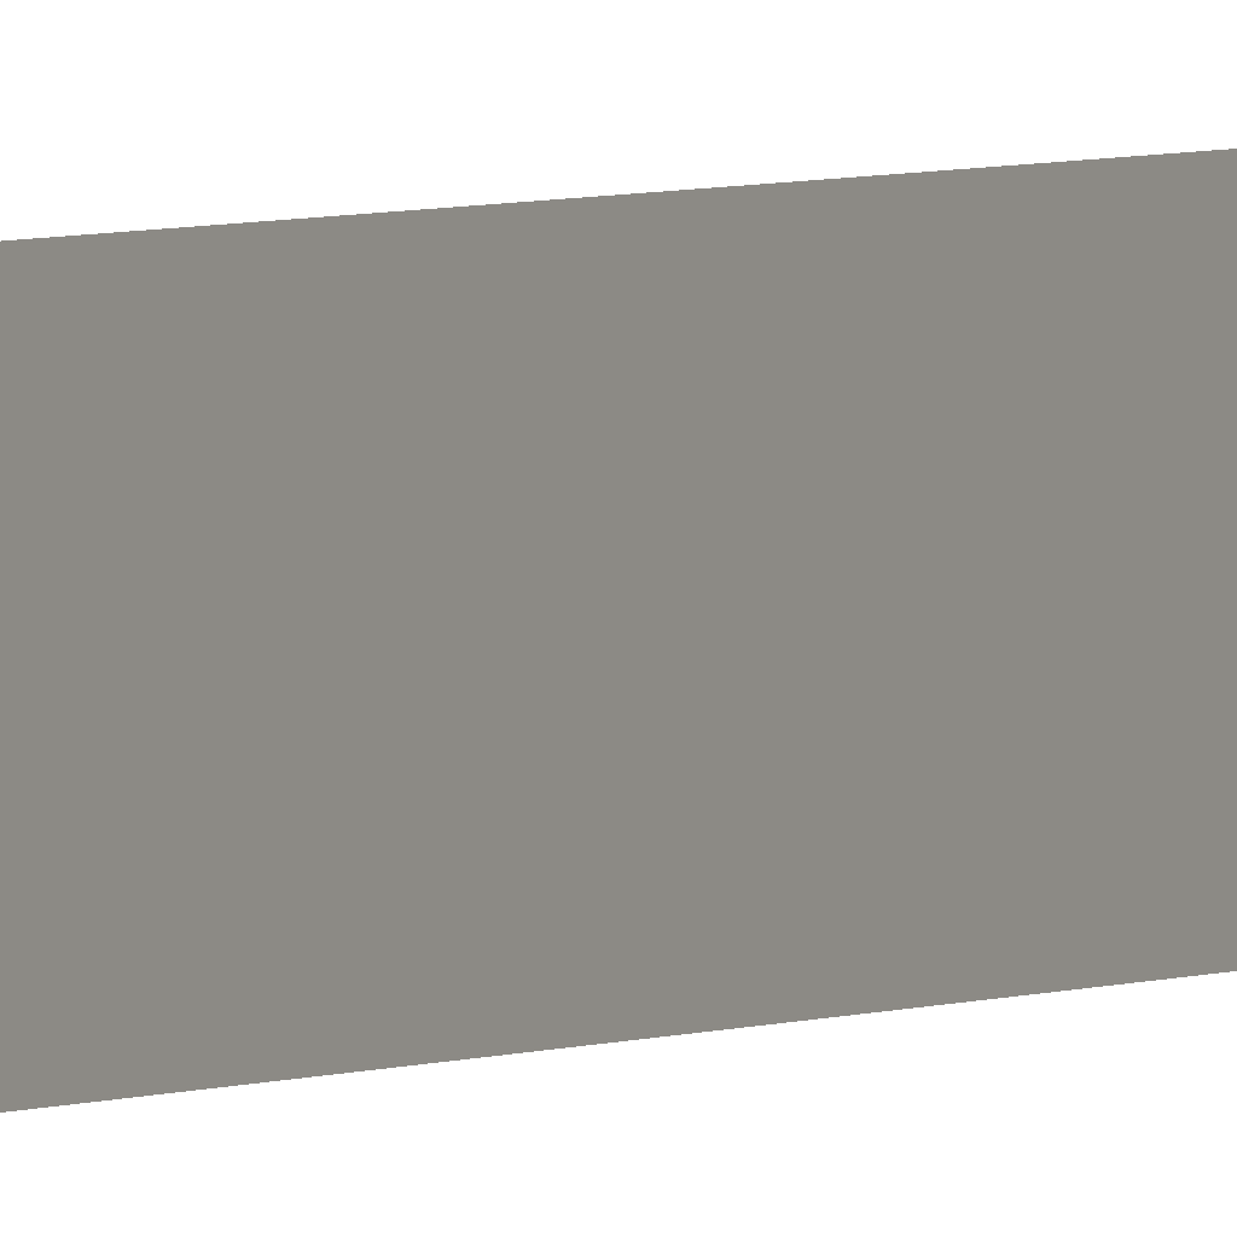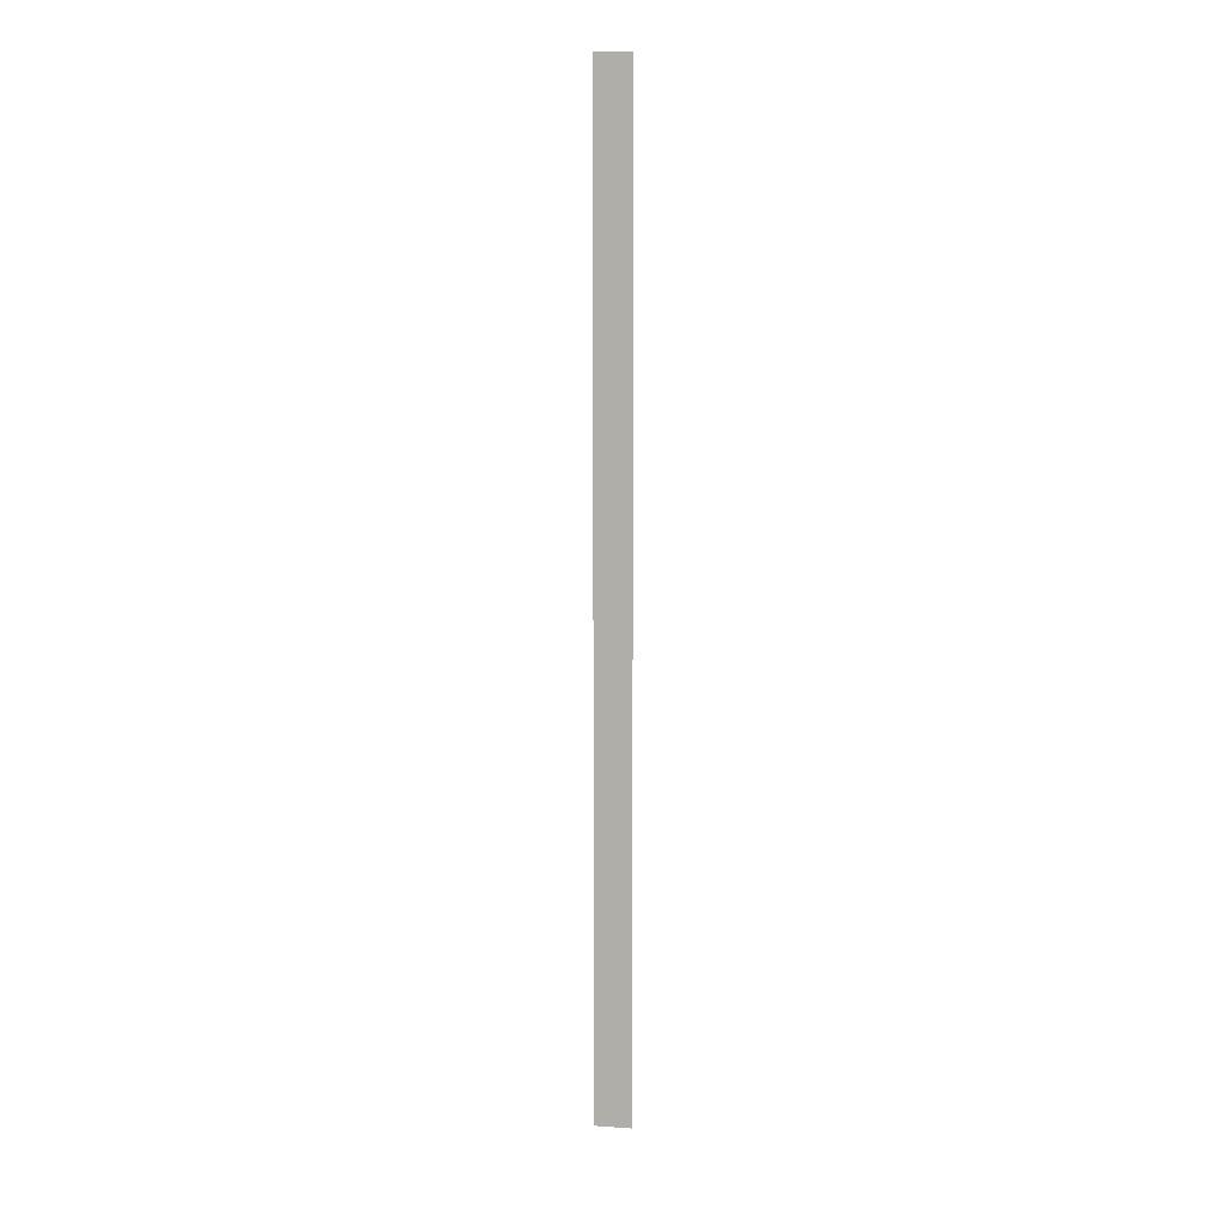
<metadata>
{"format":"obj","ext":"obj","renderer":"f3d","projection":"perspective","resolution":1024,"background":"white","views":[{"elev":2.6,"azim":25.6,"up":"+Y"},{"elev":9.8,"azim":99.9,"up":"+Z"}]}
</metadata>
<code>
g Black_Lines_above_geo26
v 5.116e-16 0.08373 -0.1863
v 5.116e-16 0.08373 -3.69
v 5.116e-16 -0.04555 -3.69
v 5.116e-16 -0.04555 -0.1863
g Black_Lines_above_geo26_0
f 3 2 1
f 4 3 1

</code>
